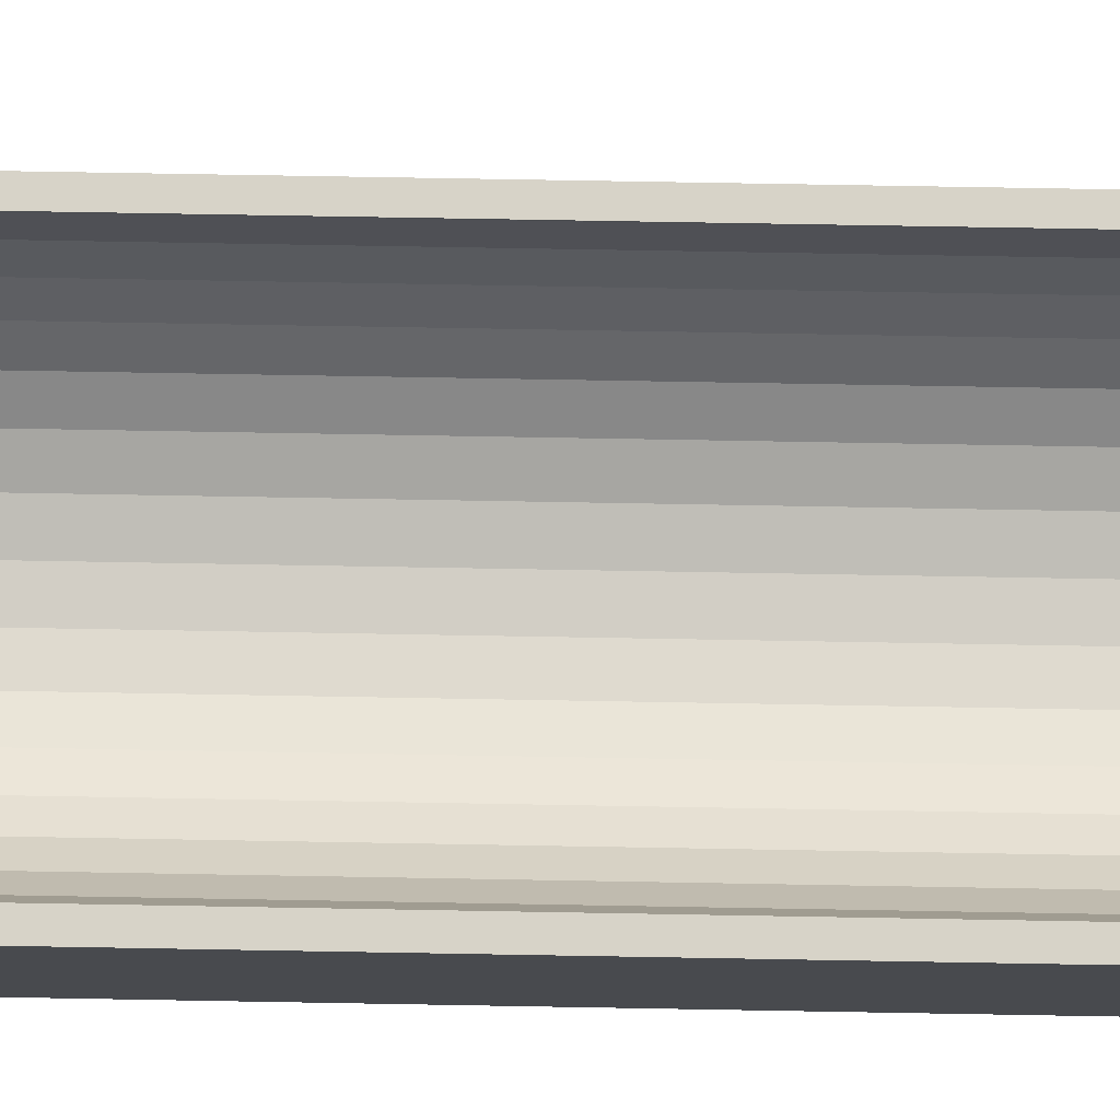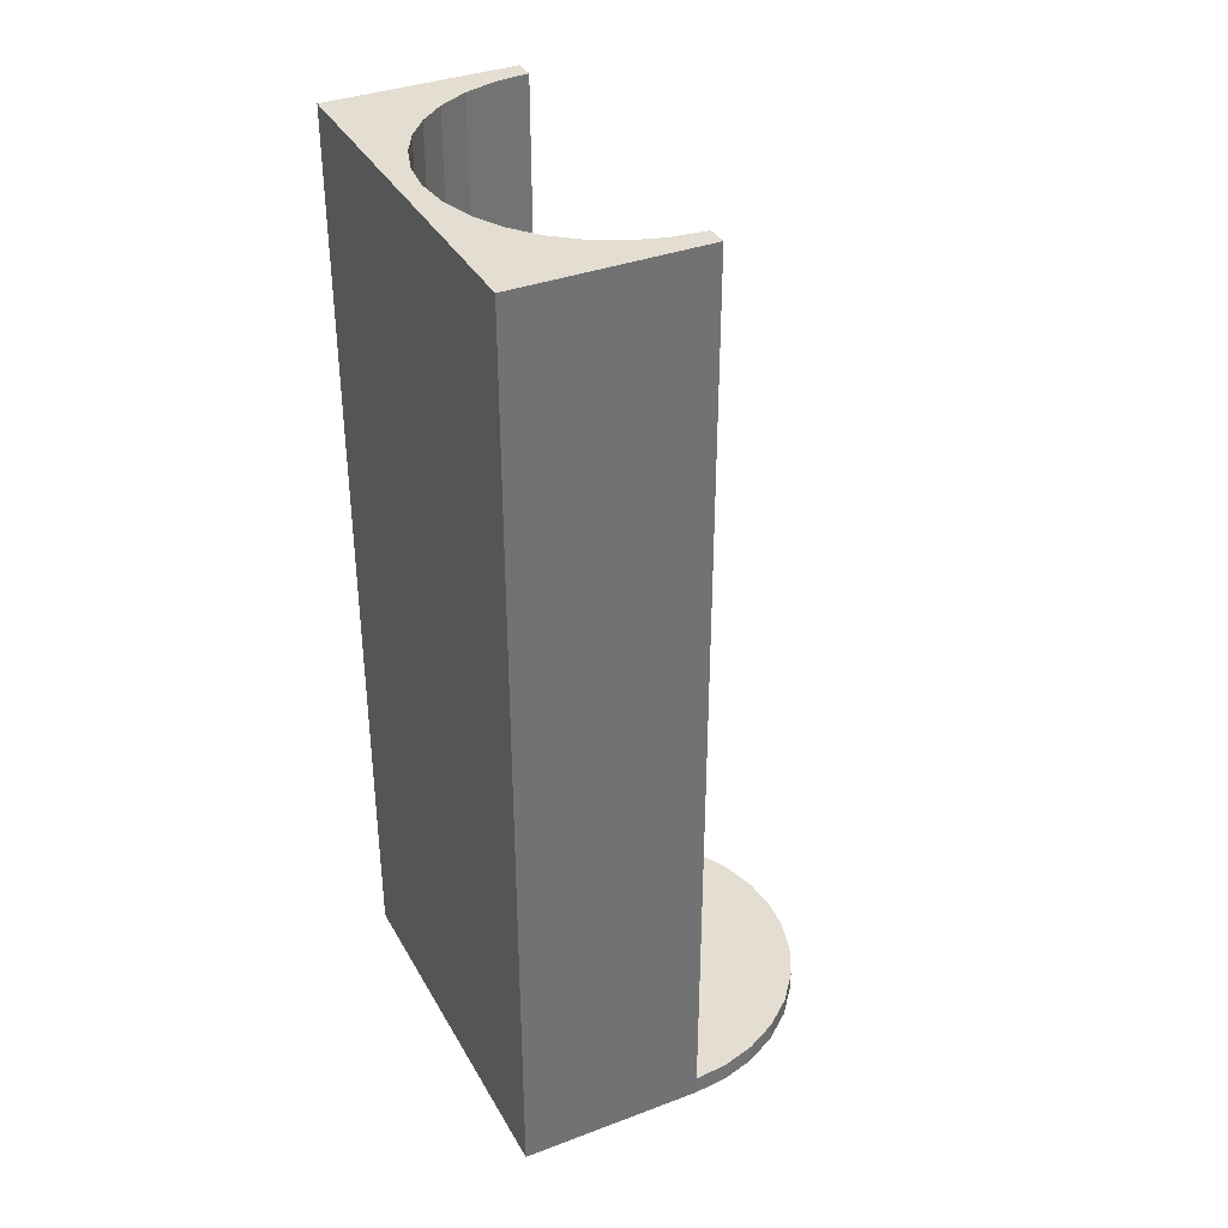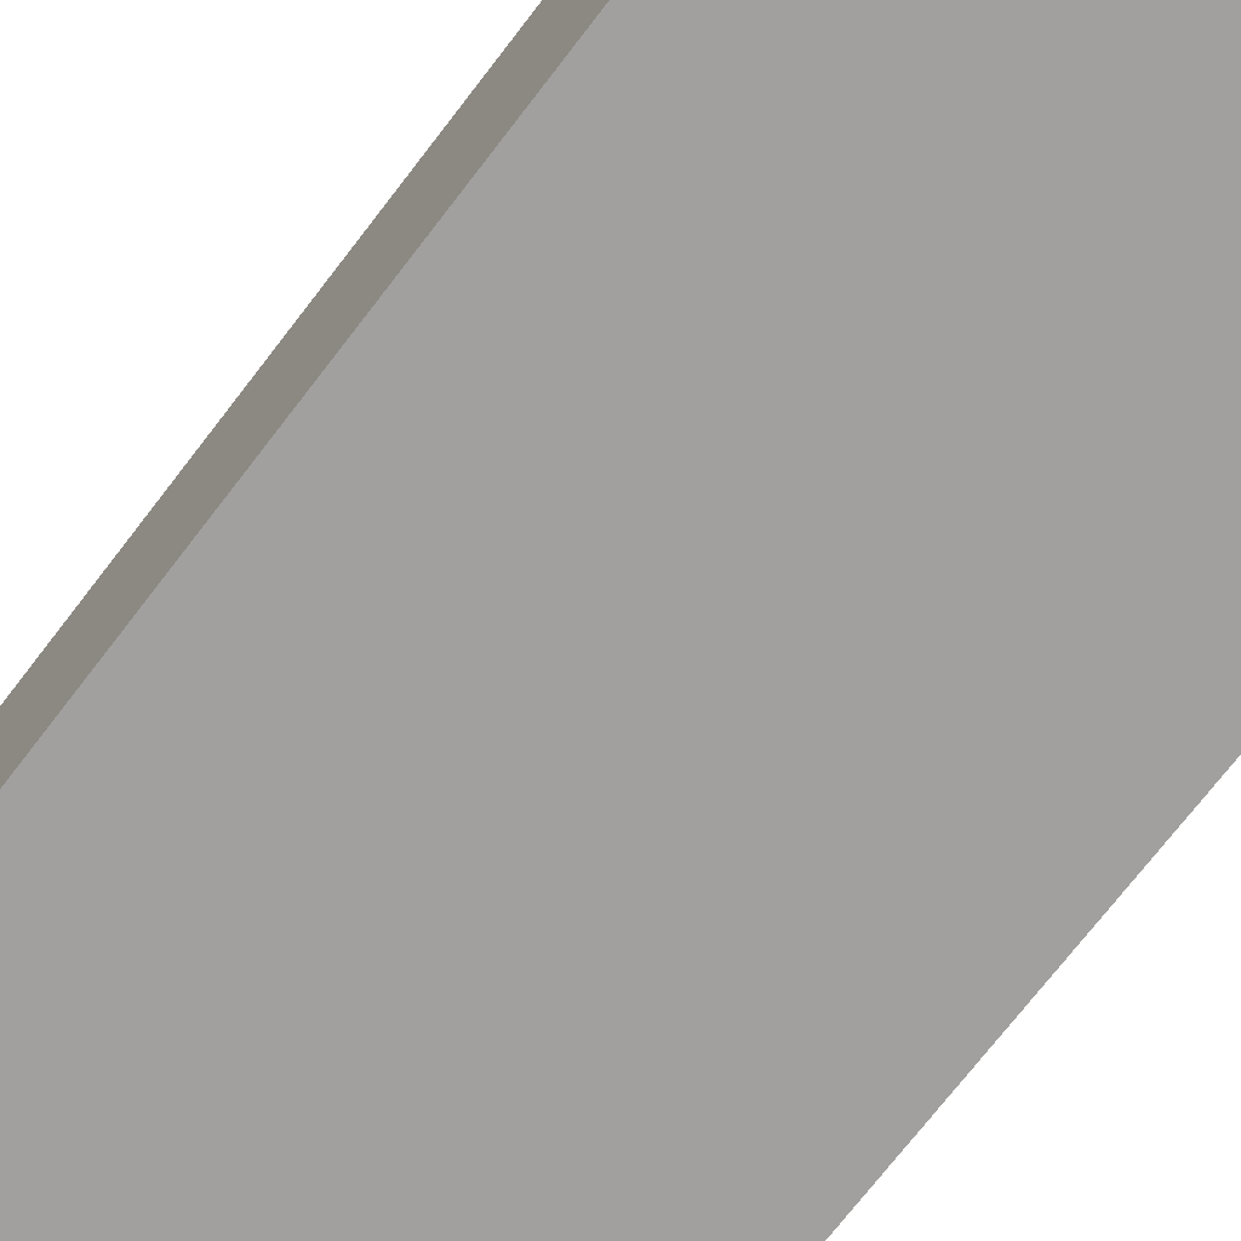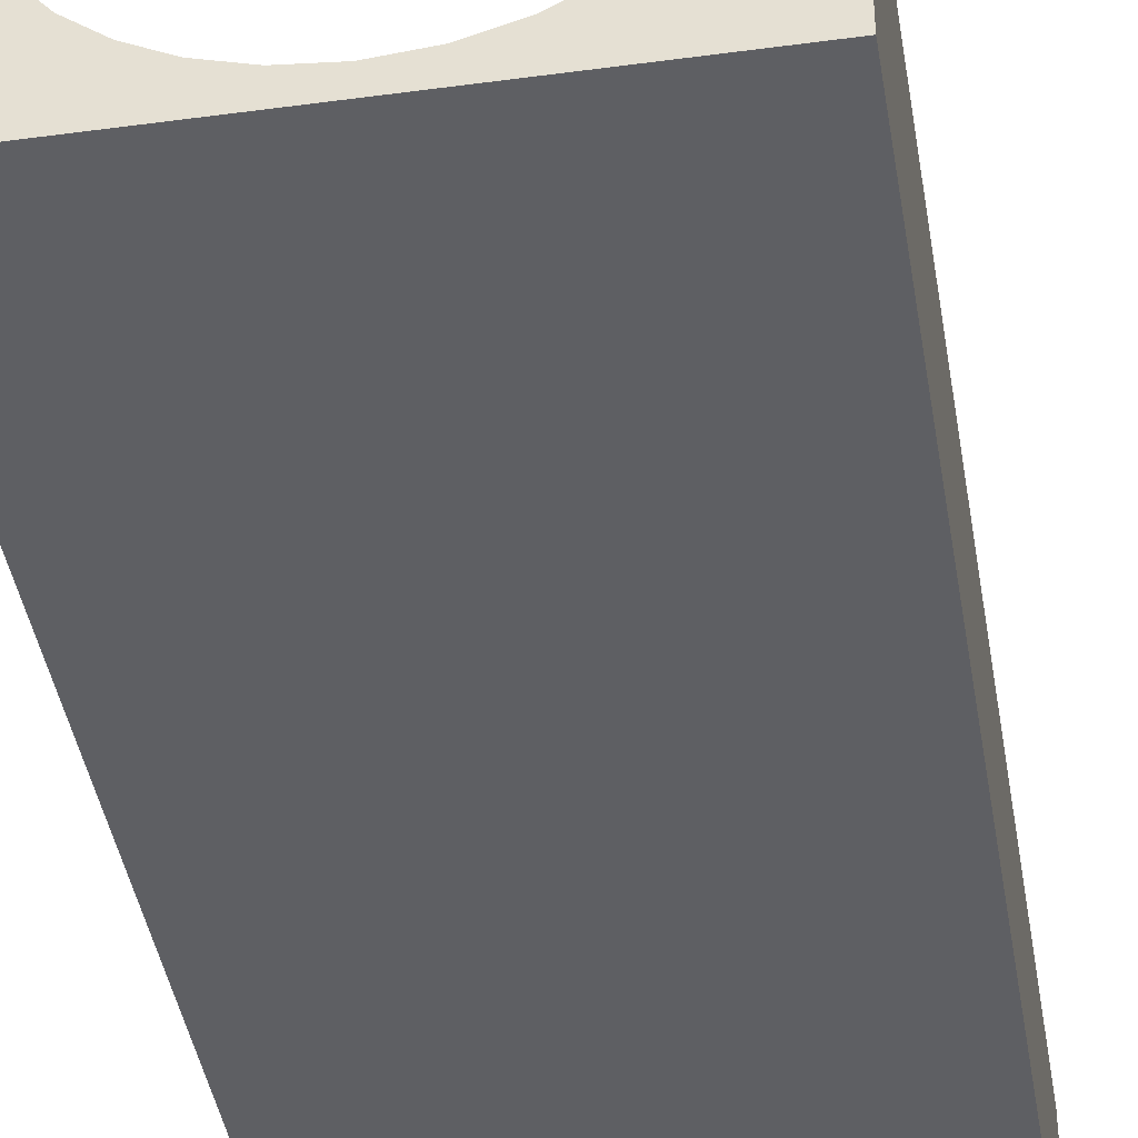
<metadata>
{"format":"obj","ext":"obj","renderer":"f3d","projection":"perspective","resolution":1024,"background":"white","views":[{"elev":77.0,"azim":91.0,"up":"+Z"},{"elev":36.3,"azim":-116.1,"up":"+Y"},{"elev":-71.8,"azim":-37.4,"up":"+Z"},{"elev":-41.6,"azim":-170.7,"up":"+Z"}]}
</metadata>
<code>
v 0.002619 0.03525 0.001778
v 0.014 0.03525 0
v 0.000112 0.03525 0.001501
v -0.0125 0.03525 0.014
v -0.0125 0.03525 0.01389
v -0.014 0.03525 0.014
v -0.014 0.03525 0.014
v -0.0125 0.03525 0.01389
v -0.014 0.03525 0
v -0.0125 0.03525 0.01389
v -0.01222 0.03525 0.01138
v -0.014 0.03525 0
v -0.01222 0.03525 0.01138
v -0.01149 0.03525 0.009075
v -0.014 0.03525 0
v -0.01149 0.03525 0.009075
v -0.0104 0.03525 0.007066
v -0.014 0.03525 0
v -0.0104 0.03525 0.007066
v -0.008965 0.03525 0.00529
v -0.014 0.03525 0
v 0.014 0.03525 0.014
v 0.014 0.03525 0
v 0.0125 0.03525 0.014
v 0.0125 0.03525 0.014
v 0.014 0.03525 0
v 0.01226 0.03525 0.01155
v 0.01226 0.03525 0.01155
v 0.014 0.03525 0
v 0.0115 0.03525 0.009089
v 0.0115 0.03525 0.009089
v 0.014 0.03525 0
v 0.01027 0.03525 0.006882
v 0.01027 0.03525 0.006882
v 0.014 0.03525 0
v 0.008711 0.03525 0.005035
v -0.008965 0.03525 0.00529
v -0.007118 0.03525 0.003725
v -0.014 0.03525 0
v 0.008711 0.03525 0.005035
v 0.014 0.03525 0
v 0.006934 0.03525 0.0036
v -0.007118 0.03525 0.003725
v -0.004911 0.03525 0.002505
v -0.014 0.03525 0
v 0.006934 0.03525 0.0036
v 0.014 0.03525 0
v 0.004925 0.03525 0.002512
v 0.004925 0.03525 0.002512
v 0.014 0.03525 0
v 0.002619 0.03525 0.001778
v -0.004911 0.03525 0.002505
v -0.002451 0.03525 0.001743
v -0.014 0.03525 0
v -0.014 0.03525 0
v -0.002451 0.03525 0.001743
v 0.014 0.03525 0
v -0.002451 0.03525 0.001743
v 0.000112 0.03525 0.001501
v 0.014 0.03525 0
v 0.014 0.03525 0.014
v 0.014 -0.03375 0.014
v 0.014 0.03525 0
v 0.014 -0.03525 0.014
v 0.014 -0.03525 0
v 0.014 -0.03375 0.014
v 0.014 -0.03525 0
v 0.014 0.03525 0
v 0.014 -0.03375 0.014
v -0.0125 0.03525 0.014
v -0.014 0.03525 0.014
v -0.0125 -0.03375 0.014
v -0.014 -0.03375 0.014
v -0.0125 -0.03375 0.014
v -0.014 0.03525 0.014
v -0.014 0.03525 0.014
v -0.014 0.03525 0
v -0.014 -0.03375 0.014
v -0.014 -0.03525 0
v -0.014 -0.03525 0.014
v -0.014 0.03525 0
v -0.014 -0.03525 0.014
v -0.014 -0.03375 0.014
v -0.014 0.03525 0
v 0.014 -0.03525 0
v -0.014 -0.03525 0
v 0.014 0.03525 0
v -0.014 0.03525 0
v 0.014 0.03525 0
v -0.014 -0.03525 0
v 0.0125 -0.03375 0.014
v 0.014 -0.03375 0.014
v 0.0125 0.03525 0.014
v 0.014 0.03525 0.014
v 0.0125 0.03525 0.014
v 0.014 -0.03375 0.014
v -0.0125 -0.03375 0.01389
v -0.01222 -0.03375 0.01138
v -0.0125 0.03525 0.01389
v -0.0125 -0.03375 0.014
v -0.0125 -0.03375 0.01389
v -0.0125 0.03525 0.014
v -0.0125 0.03525 0.014
v -0.0125 -0.03375 0.01389
v -0.0125 0.03525 0.01389
v 0.0125 0.03525 0.014
v 0.01226 0.03525 0.01155
v 0.0125 -0.03375 0.014
v 0.0125 -0.03375 0.014
v 0.01226 0.03525 0.01155
v 0.01226 -0.03375 0.01155
v 0.01226 0.03525 0.01155
v 0.0115 0.03525 0.009089
v 0.01226 -0.03375 0.01155
v 0.01226 -0.03375 0.01155
v 0.0115 0.03525 0.009089
v 0.0115 -0.03375 0.009089
v 0.0115 0.03525 0.009089
v 0.01027 0.03525 0.006882
v 0.0115 -0.03375 0.009089
v 0.0115 -0.03375 0.009089
v 0.01027 0.03525 0.006882
v 0.01027 -0.03375 0.006882
v 0.01027 0.03525 0.006882
v 0.008711 0.03525 0.005035
v 0.01027 -0.03375 0.006882
v 0.01027 -0.03375 0.006882
v 0.008711 0.03525 0.005035
v 0.008711 -0.03375 0.005035
v 0.008711 0.03525 0.005035
v 0.006934 0.03525 0.0036
v 0.008711 -0.03375 0.005035
v 0.008711 -0.03375 0.005035
v 0.006934 0.03525 0.0036
v 0.006934 -0.03375 0.0036
v 0.006934 0.03525 0.0036
v 0.004925 0.03525 0.002512
v 0.006934 -0.03375 0.0036
v 0.006934 -0.03375 0.0036
v 0.004925 0.03525 0.002512
v 0.004925 -0.03375 0.002512
v 0.004925 0.03525 0.002512
v 0.002619 0.03525 0.001778
v 0.004925 -0.03375 0.002512
v 0.004925 -0.03375 0.002512
v 0.002619 0.03525 0.001778
v 0.002619 -0.03375 0.001778
v 0.002619 0.03525 0.001778
v 0.000112 0.03525 0.001501
v 0.002619 -0.03375 0.001778
v 0.002619 -0.03375 0.001778
v 0.000112 0.03525 0.001501
v 0.000112 -0.03375 0.001501
v 0.000112 0.03525 0.001501
v -0.002451 0.03525 0.001743
v 0.000112 -0.03375 0.001501
v 0.000112 -0.03375 0.001501
v -0.002451 0.03525 0.001743
v -0.002451 -0.03375 0.001743
v -0.002451 0.03525 0.001743
v -0.004911 0.03525 0.002505
v -0.002451 -0.03375 0.001743
v -0.002451 -0.03375 0.001743
v -0.004911 0.03525 0.002505
v -0.004911 -0.03375 0.002505
v -0.004911 0.03525 0.002505
v -0.007118 0.03525 0.003725
v -0.004911 -0.03375 0.002505
v -0.004911 -0.03375 0.002505
v -0.007118 0.03525 0.003725
v -0.007118 -0.03375 0.003725
v -0.007118 0.03525 0.003725
v -0.008965 0.03525 0.00529
v -0.007118 -0.03375 0.003725
v -0.007118 -0.03375 0.003725
v -0.008965 0.03525 0.00529
v -0.008965 -0.03375 0.00529
v -0.008965 0.03525 0.00529
v -0.0104 0.03525 0.007066
v -0.008965 -0.03375 0.00529
v -0.008965 -0.03375 0.00529
v -0.0104 0.03525 0.007066
v -0.0104 -0.03375 0.007066
v -0.0104 0.03525 0.007066
v -0.01149 0.03525 0.009075
v -0.0104 -0.03375 0.007066
v -0.0104 -0.03375 0.007066
v -0.01149 0.03525 0.009075
v -0.01149 -0.03375 0.009075
v -0.01149 0.03525 0.009075
v -0.01222 0.03525 0.01138
v -0.01149 -0.03375 0.009075
v -0.01149 -0.03375 0.009075
v -0.01222 0.03525 0.01138
v -0.01222 -0.03375 0.01138
v -0.01222 0.03525 0.01138
v -0.0125 0.03525 0.01389
v -0.01222 -0.03375 0.01138
v -0 -0.03525 0.028
v 0.002547 -0.03525 0.02777
v -0 -0.03375 0.028
v 0.014 -0.03525 0.014
v 0.014 -0.03375 0.014
v 0.01377 -0.03525 0.01655
v 0.014 -0.03375 0.014
v 0.01377 -0.03375 0.01655
v 0.01377 -0.03525 0.01655
v 0.01377 -0.03375 0.01655
v 0.01302 -0.03375 0.01915
v 0.01377 -0.03525 0.01655
v 0.01377 -0.03525 0.01655
v 0.01302 -0.03375 0.01915
v 0.01302 -0.03525 0.01915
v 0.01302 -0.03375 0.01915
v 0.01172 -0.03375 0.02166
v 0.01302 -0.03525 0.01915
v 0.01302 -0.03525 0.01915
v 0.01172 -0.03375 0.02166
v 0.01172 -0.03525 0.02166
v 0.01172 -0.03375 0.02166
v 0.009899 -0.03375 0.0239
v 0.01172 -0.03525 0.02166
v 0.01172 -0.03525 0.02166
v 0.009899 -0.03375 0.0239
v 0.009899 -0.03525 0.0239
v 0.009899 -0.03375 0.0239
v 0.007661 -0.03375 0.02572
v 0.009899 -0.03525 0.0239
v 0.009899 -0.03525 0.0239
v 0.007661 -0.03375 0.02572
v 0.007661 -0.03525 0.02572
v 0.007661 -0.03375 0.02572
v 0.005153 -0.03375 0.02702
v 0.007661 -0.03525 0.02572
v 0.007661 -0.03525 0.02572
v 0.005153 -0.03375 0.02702
v 0.005153 -0.03525 0.02702
v 0.005153 -0.03375 0.02702
v 0.002547 -0.03375 0.02777
v 0.005153 -0.03525 0.02702
v 0.005153 -0.03525 0.02702
v 0.002547 -0.03375 0.02777
v 0.002547 -0.03525 0.02777
v 0.002547 -0.03375 0.02777
v -0 -0.03375 0.028
v 0.002547 -0.03525 0.02777
v -0 -0.03375 0.028
v -0.002547 -0.03375 0.02777
v -0 -0.03525 0.028
v -0.014 -0.03525 0.014
v -0.01377 -0.03525 0.01655
v -0.014 -0.03375 0.014
v -0.014 -0.03375 0.014
v -0.01377 -0.03525 0.01655
v -0.01377 -0.03375 0.01655
v -0.01377 -0.03525 0.01655
v -0.01302 -0.03525 0.01915
v -0.01377 -0.03375 0.01655
v -0.01377 -0.03375 0.01655
v -0.01302 -0.03525 0.01915
v -0.01302 -0.03375 0.01915
v -0.01302 -0.03525 0.01915
v -0.01172 -0.03525 0.02166
v -0.01302 -0.03375 0.01915
v -0.01302 -0.03375 0.01915
v -0.01172 -0.03525 0.02166
v -0.01172 -0.03375 0.02166
v -0.01172 -0.03525 0.02166
v -0.009899 -0.03525 0.0239
v -0.01172 -0.03375 0.02166
v -0.01172 -0.03375 0.02166
v -0.009899 -0.03525 0.0239
v -0.009899 -0.03375 0.0239
v -0.009899 -0.03525 0.0239
v -0.007661 -0.03525 0.02572
v -0.009899 -0.03375 0.0239
v -0.009899 -0.03375 0.0239
v -0.007661 -0.03525 0.02572
v -0.007661 -0.03375 0.02572
v -0.007661 -0.03525 0.02572
v -0.005153 -0.03525 0.02702
v -0.007661 -0.03375 0.02572
v -0.007661 -0.03375 0.02572
v -0.005153 -0.03525 0.02702
v -0.005153 -0.03375 0.02702
v -0.005153 -0.03525 0.02702
v -0.002547 -0.03525 0.02777
v -0.005153 -0.03375 0.02702
v -0.005153 -0.03375 0.02702
v -0.002547 -0.03525 0.02777
v -0.002547 -0.03375 0.02777
v -0.002547 -0.03525 0.02777
v -0 -0.03525 0.028
v -0.002547 -0.03375 0.02777
v -0.0125 -0.03375 0.01389
v -0.0125 -0.03375 0.014
v -0.01222 -0.03375 0.01138
v -0.014 -0.03375 0.014
v -0.01377 -0.03375 0.01655
v -0.0125 -0.03375 0.014
v 0.014 -0.03375 0.014
v 0.0125 -0.03375 0.014
v 0.01377 -0.03375 0.01655
v 0.01377 -0.03375 0.01655
v 0.0125 -0.03375 0.014
v 0.01302 -0.03375 0.01915
v -0.01377 -0.03375 0.01655
v -0.01302 -0.03375 0.01915
v -0.0125 -0.03375 0.014
v -0.01302 -0.03375 0.01915
v -0.01172 -0.03375 0.02166
v -0.0125 -0.03375 0.014
v 0.01302 -0.03375 0.01915
v 0.0125 -0.03375 0.014
v 0.01172 -0.03375 0.02166
v -0.01172 -0.03375 0.02166
v -0.009899 -0.03375 0.0239
v -0.0125 -0.03375 0.014
v -0.009899 -0.03375 0.0239
v -0.007661 -0.03375 0.02572
v -0.0125 -0.03375 0.014
v -0.007661 -0.03375 0.02572
v -0.005153 -0.03375 0.02702
v -0.0125 -0.03375 0.014
v -0.005153 -0.03375 0.02702
v -0.002547 -0.03375 0.02777
v -0.0125 -0.03375 0.014
v -0.002547 -0.03375 0.02777
v -0 -0.03375 0.028
v -0.0125 -0.03375 0.014
v -0 -0.03375 0.028
v 0.002547 -0.03375 0.02777
v -0.0125 -0.03375 0.014
v 0.002547 -0.03375 0.02777
v 0.005153 -0.03375 0.02702
v -0.0125 -0.03375 0.014
v 0.005153 -0.03375 0.02702
v 0.007661 -0.03375 0.02572
v -0.0125 -0.03375 0.014
v 0.007661 -0.03375 0.02572
v 0.009899 -0.03375 0.0239
v -0.0125 -0.03375 0.014
v 0.009899 -0.03375 0.0239
v 0.01172 -0.03375 0.02166
v -0.0125 -0.03375 0.014
v 0.01172 -0.03375 0.02166
v 0.0125 -0.03375 0.014
v -0.0125 -0.03375 0.014
v 0.0125 -0.03375 0.014
v 0.01226 -0.03375 0.01155
v -0.0125 -0.03375 0.014
v 0.01226 -0.03375 0.01155
v 0.0115 -0.03375 0.009089
v -0.0125 -0.03375 0.014
v 0.0115 -0.03375 0.009089
v 0.01027 -0.03375 0.006882
v -0.0125 -0.03375 0.014
v 0.01027 -0.03375 0.006882
v 0.008711 -0.03375 0.005035
v -0.0125 -0.03375 0.014
v 0.008711 -0.03375 0.005035
v 0.006934 -0.03375 0.0036
v -0.0125 -0.03375 0.014
v 0.006934 -0.03375 0.0036
v 0.004925 -0.03375 0.002512
v -0.0125 -0.03375 0.014
v 0.004925 -0.03375 0.002512
v 0.002619 -0.03375 0.001778
v -0.0125 -0.03375 0.014
v 0.002619 -0.03375 0.001778
v 0.000112 -0.03375 0.001501
v -0.0125 -0.03375 0.014
v 0.000112 -0.03375 0.001501
v -0.002451 -0.03375 0.001743
v -0.0125 -0.03375 0.014
v -0.002451 -0.03375 0.001743
v -0.004911 -0.03375 0.002505
v -0.0125 -0.03375 0.014
v -0.004911 -0.03375 0.002505
v -0.007118 -0.03375 0.003725
v -0.0125 -0.03375 0.014
v -0.007118 -0.03375 0.003725
v -0.008965 -0.03375 0.00529
v -0.0125 -0.03375 0.014
v -0.008965 -0.03375 0.00529
v -0.0104 -0.03375 0.007066
v -0.0125 -0.03375 0.014
v -0.0104 -0.03375 0.007066
v -0.01149 -0.03375 0.009075
v -0.0125 -0.03375 0.014
v -0.01149 -0.03375 0.009075
v -0.01222 -0.03375 0.01138
v -0.0125 -0.03375 0.014
v 0.01377 -0.03525 0.01655
v 0.01302 -0.03525 0.01915
v 0.014 -0.03525 0.014
v 0.014 -0.03525 0
v 0.014 -0.03525 0.014
v -0.014 -0.03525 0
v -0.014 -0.03525 0
v 0.014 -0.03525 0.014
v -0.014 -0.03525 0.014
v -0.014 -0.03525 0.014
v 0.014 -0.03525 0.014
v -0.01377 -0.03525 0.01655
v -0.01377 -0.03525 0.01655
v 0.014 -0.03525 0.014
v -0.01302 -0.03525 0.01915
v -0.01302 -0.03525 0.01915
v 0.014 -0.03525 0.014
v -0.01172 -0.03525 0.02166
v -0.01172 -0.03525 0.02166
v 0.014 -0.03525 0.014
v -0.009899 -0.03525 0.0239
v -0.009899 -0.03525 0.0239
v 0.014 -0.03525 0.014
v -0.007661 -0.03525 0.02572
v -0.007661 -0.03525 0.02572
v 0.014 -0.03525 0.014
v -0.005153 -0.03525 0.02702
v -0.005153 -0.03525 0.02702
v 0.014 -0.03525 0.014
v -0.002547 -0.03525 0.02777
v -0.002547 -0.03525 0.02777
v 0.014 -0.03525 0.014
v -0 -0.03525 0.028
v -0 -0.03525 0.028
v 0.014 -0.03525 0.014
v 0.002547 -0.03525 0.02777
v 0.002547 -0.03525 0.02777
v 0.014 -0.03525 0.014
v 0.005153 -0.03525 0.02702
v 0.005153 -0.03525 0.02702
v 0.014 -0.03525 0.014
v 0.007661 -0.03525 0.02572
v 0.007661 -0.03525 0.02572
v 0.014 -0.03525 0.014
v 0.009899 -0.03525 0.0239
v 0.009899 -0.03525 0.0239
v 0.014 -0.03525 0.014
v 0.01172 -0.03525 0.02166
v 0.01172 -0.03525 0.02166
v 0.014 -0.03525 0.014
v 0.01302 -0.03525 0.01915
f 1 2 3
f 4 5 6
f 7 8 9
f 10 11 12
f 13 14 15
f 16 17 18
f 19 20 21
f 22 23 24
f 25 26 27
f 28 29 30
f 31 32 33
f 34 35 36
f 37 38 39
f 40 41 42
f 43 44 45
f 46 47 48
f 49 50 51
f 52 53 54
f 55 56 57
f 58 59 60
f 61 62 63
f 64 65 66
f 67 68 69
f 70 71 72
f 73 74 75
f 76 77 78
f 79 80 81
f 82 83 84
f 85 86 87
f 88 89 90
f 91 92 93
f 94 95 96
f 97 98 99
f 100 101 102
f 103 104 105
f 106 107 108
f 109 110 111
f 112 113 114
f 115 116 117
f 118 119 120
f 121 122 123
f 124 125 126
f 127 128 129
f 130 131 132
f 133 134 135
f 136 137 138
f 139 140 141
f 142 143 144
f 145 146 147
f 148 149 150
f 151 152 153
f 154 155 156
f 157 158 159
f 160 161 162
f 163 164 165
f 166 167 168
f 169 170 171
f 172 173 174
f 175 176 177
f 178 179 180
f 181 182 183
f 184 185 186
f 187 188 189
f 190 191 192
f 193 194 195
f 196 197 198
f 199 200 201
f 202 203 204
f 205 206 207
f 208 209 210
f 211 212 213
f 214 215 216
f 217 218 219
f 220 221 222
f 223 224 225
f 226 227 228
f 229 230 231
f 232 233 234
f 235 236 237
f 238 239 240
f 241 242 243
f 244 245 246
f 247 248 249
f 250 251 252
f 253 254 255
f 256 257 258
f 259 260 261
f 262 263 264
f 265 266 267
f 268 269 270
f 271 272 273
f 274 275 276
f 277 278 279
f 280 281 282
f 283 284 285
f 286 287 288
f 289 290 291
f 292 293 294
f 295 296 297
f 298 299 300
f 301 302 303
f 304 305 306
f 307 308 309
f 310 311 312
f 313 314 315
f 316 317 318
f 319 320 321
f 322 323 324
f 325 326 327
f 328 329 330
f 331 332 333
f 334 335 336
f 337 338 339
f 340 341 342
f 343 344 345
f 346 347 348
f 349 350 351
f 352 353 354
f 355 356 357
f 358 359 360
f 361 362 363
f 364 365 366
f 367 368 369
f 370 371 372
f 373 374 375
f 376 377 378
f 379 380 381
f 382 383 384
f 385 386 387
f 388 389 390
f 391 392 393
f 394 395 396
f 397 398 399
f 400 401 402
f 403 404 405
f 406 407 408
f 409 410 411
f 412 413 414
f 415 416 417
f 418 419 420
f 421 422 423
f 424 425 426
f 427 428 429
f 430 431 432
f 433 434 435
f 436 437 438
f 439 440 441
f 442 443 444

</code>
